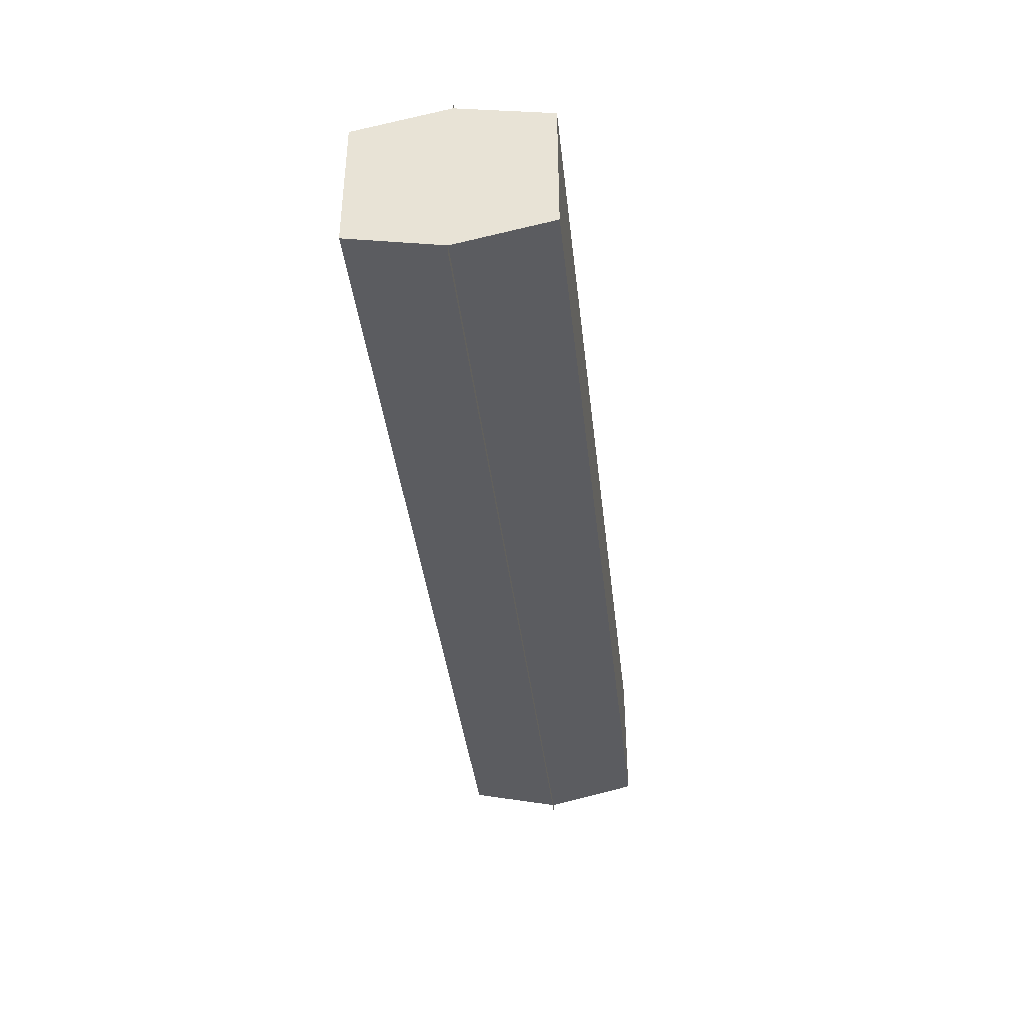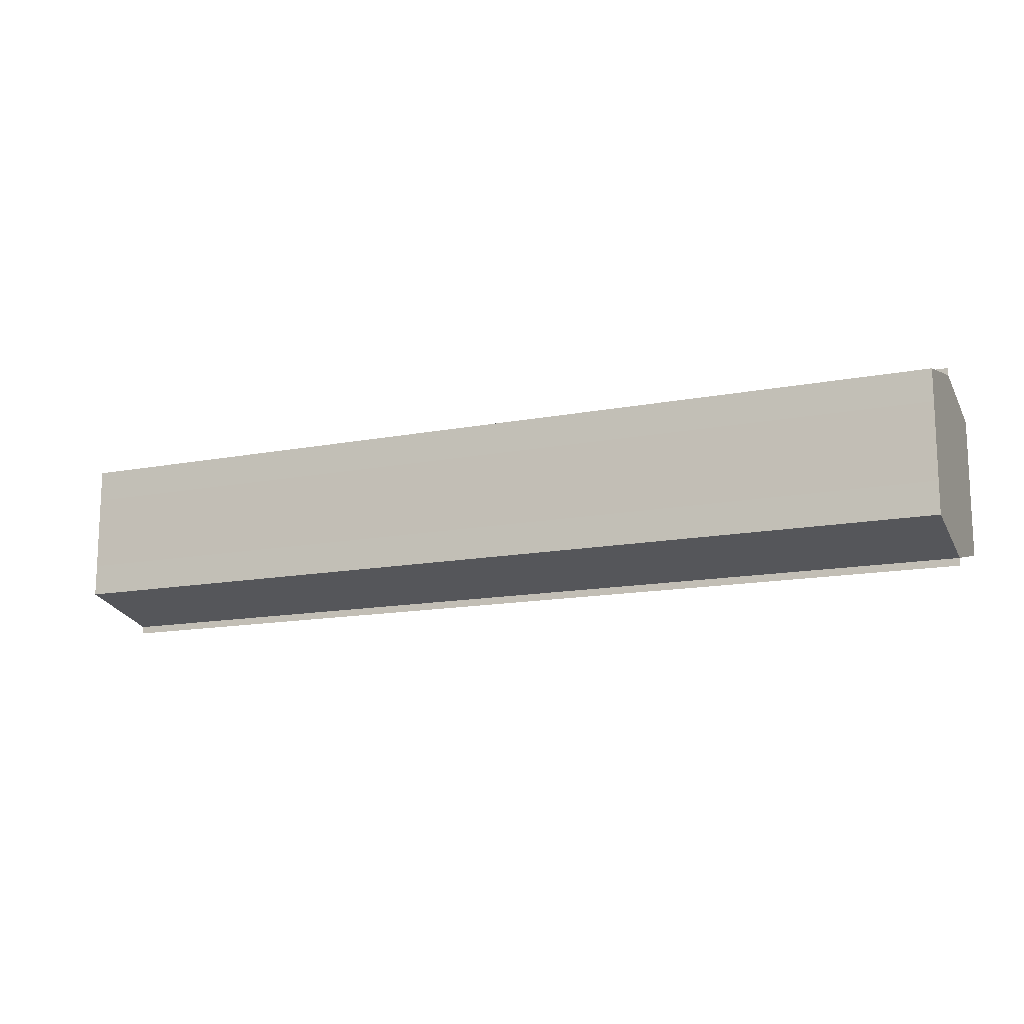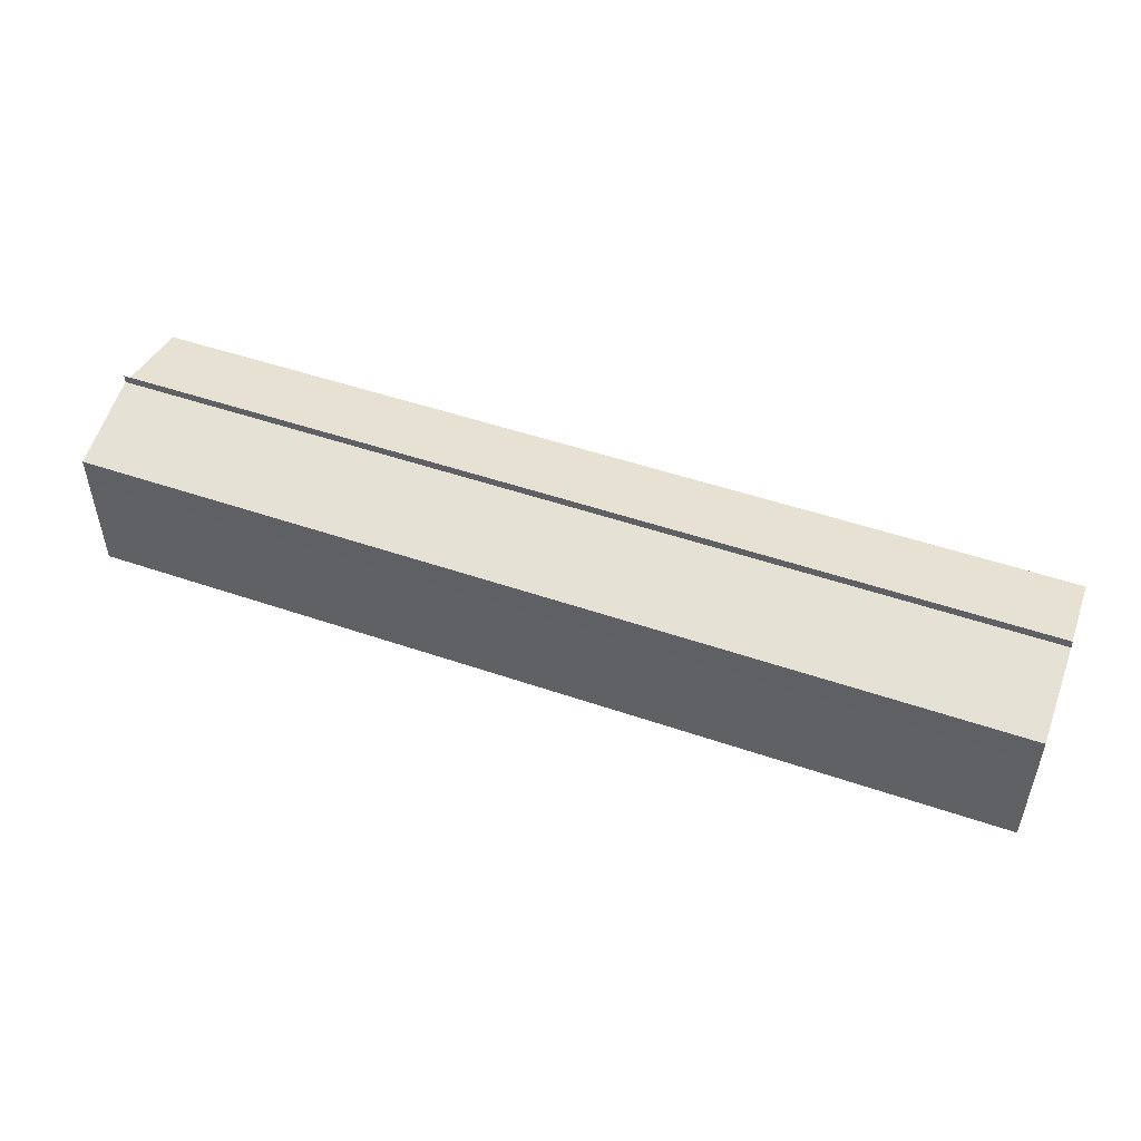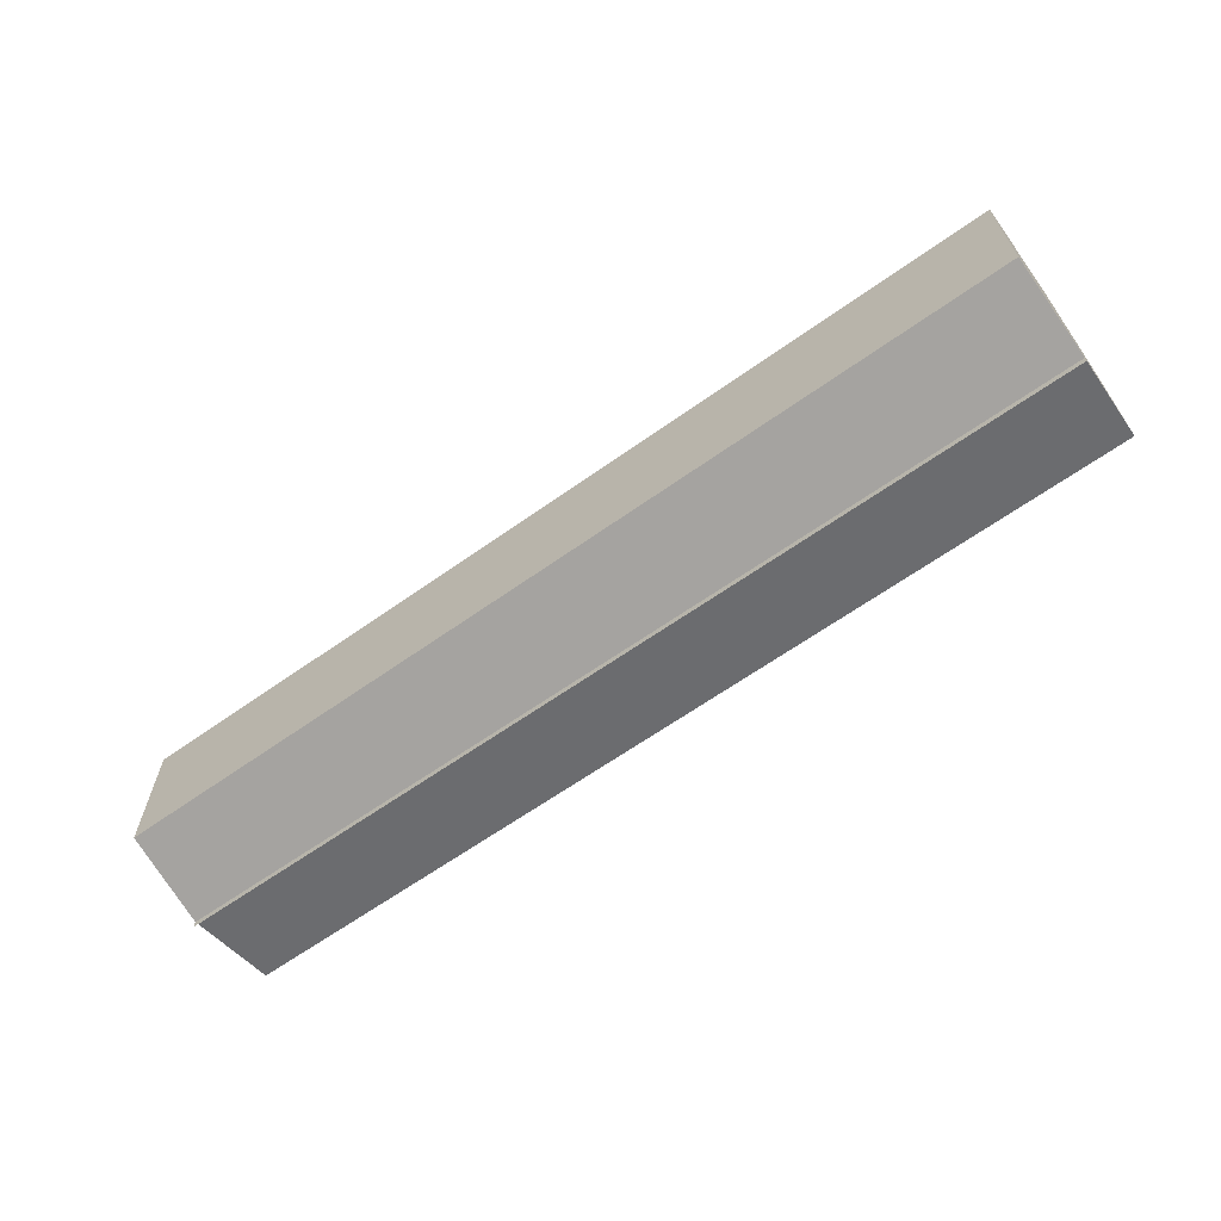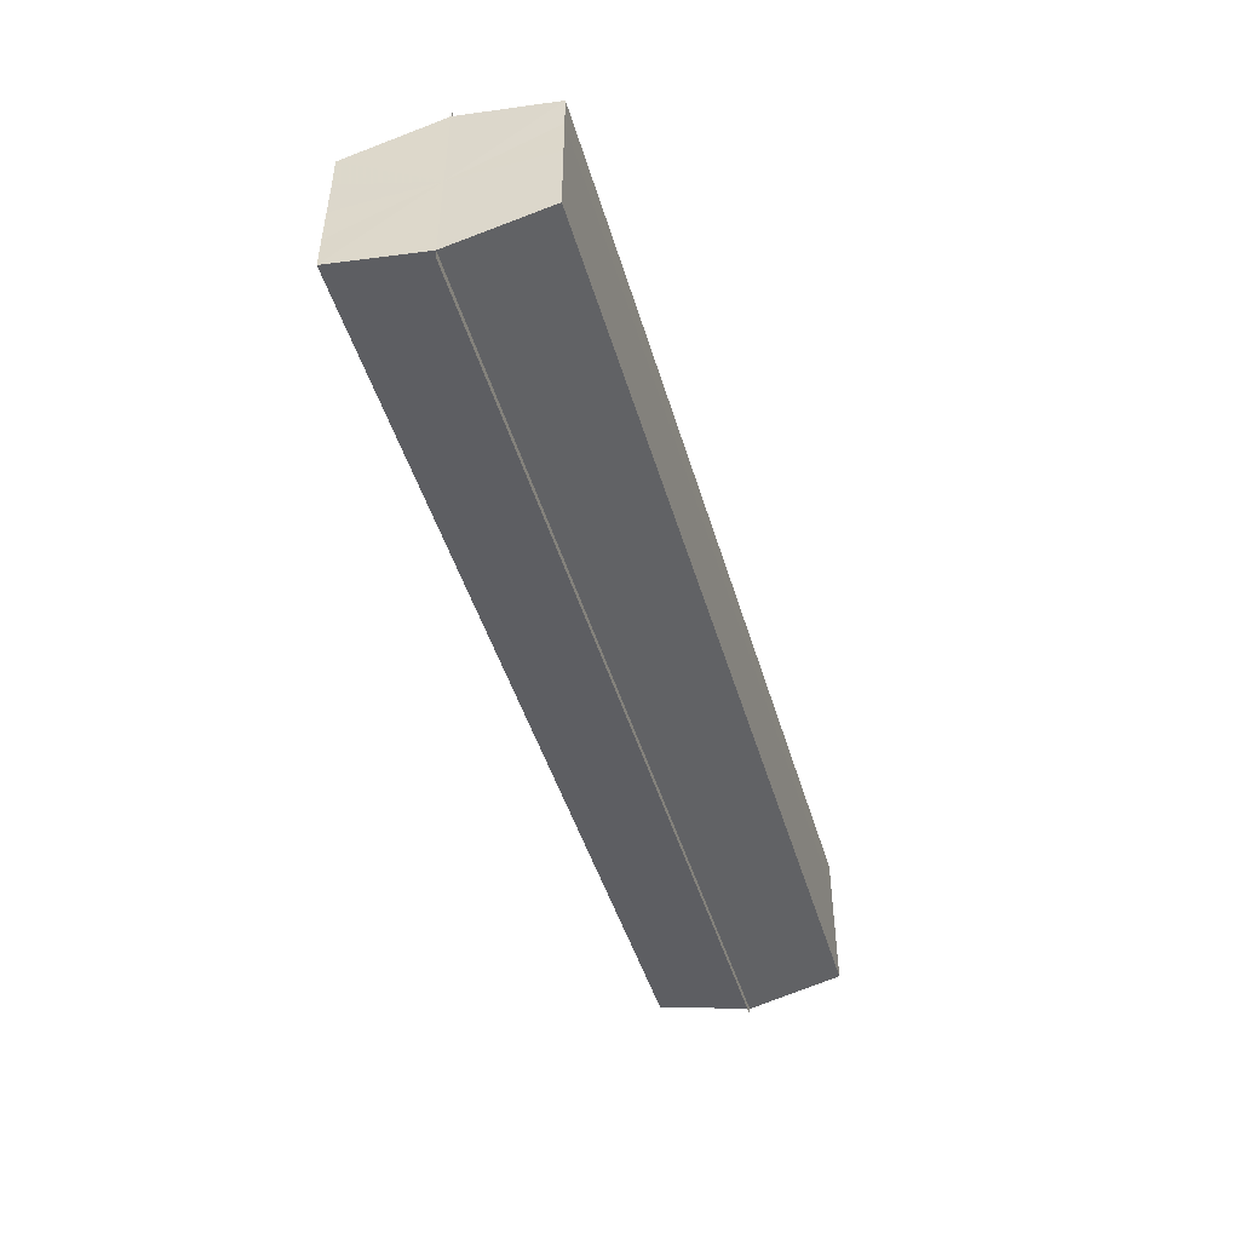
<metadata>
{"format":"obj","ext":"obj","renderer":"f3d","projection":"perspective","resolution":1024,"background":"white","views":[{"elev":-39.3,"azim":-83.5,"up":"+Z"},{"elev":-14.0,"azim":-156.6,"up":"+Z"},{"elev":49.9,"azim":-159.3,"up":"+Z"},{"elev":-63.9,"azim":35.6,"up":"+Z"},{"elev":-46.6,"azim":-73.8,"up":"+Z"}]}
</metadata>
<code>
o 2436
v 2205 1861 8.575
v 2205 1861 8.571
v 2205 1861 8.575
v 2205 1861 8.567
v 2205 1861 8.571
v 2205 1861 8.579
v 2205 1861 8.579
v 2205 1861 8.565
v 2205 1861 8.567
v 2205 1861 8.583
v 2205 1861 8.583
v 2205 1861 8.564
v 2205 1861 8.564
v 2205 1861 8.585
v 2205 1861 8.585
v 2205 1861 8.586
v 2205 1861 8.586
v 2205 1861 8.586
v 2205 1861 8.583
v 2205 1861 8.583
v 2205 1861 8.579
v 2205 1861 8.579
v 2205 1861 8.575
v 2205 1861 8.575
v 2205 1861 8.571
v 2205 1861 8.571
v 2205 1861 8.567
v 2205 1861 8.567
v 2205 1861 8.565
v 2205 1861 8.565
v 2205 1861 8.575
v 2205 1861 8.567
v 2205 1861 8.571
v 2205 1861 8.567
v 2205 1861 8.575
v 2205 1861 8.571
v 2205 1861 8.579
v 2205 1861 8.575
v 2205 1861 8.583
v 2205 1861 8.579
v 2205 1861 8.583
v 2205 1861 8.585
v 2205 1861 8.583
v 2205 1861 8.585
v 2205 1861 8.586
v 2205 1861 8.579
v 2205 1861 8.583
v 2205 1861 8.586
v 2205 1861 8.585
v 2205 1861 8.575
v 2205 1861 8.579
v 2205 1861 8.583
v 2205 1861 8.583
v 2205 1861 8.571
v 2205 1861 8.575
v 2205 1861 8.579
v 2205 1861 8.579
v 2205 1861 8.567
v 2205 1861 8.571
v 2205 1861 8.575
v 2205 1861 8.575
v 2205 1861 8.571
v 2205 1861 8.571
v 2205 1861 8.567
v 2205 1861 8.567
v 2205 1861 8.565
v 2205 1861 8.567
v 2205 1861 8.565
v 2205 1861 8.564
v 2205 1861 8.564
v 2205 1861 8.564
v 2205 1861 8.575
v 2205 1861 8.575
v 2205 1861 8.571
v 2205 1861 8.579
v 2205 1861 8.567
v 2205 1861 8.583
v 2205 1861 8.565
v 2205 1861 8.585
v 2205 1861 8.567
v 2205 1861 8.583
v 2205 1861 8.571
v 2205 1861 8.579
v 2205 1861 8.575
f 1 2 3
f 2 4 5
f 6 1 7
f 4 8 9
f 10 6 11
f 12 8 13
f 14 10 15
f 14 16 15
f 15 17 18
f 15 19 20
f 20 21 22
f 22 23 24
f 24 25 26
f 26 27 28
f 28 29 30
f 13 29 30
f 31 32 29
f 31 33 32
f 31 29 34
f 31 35 33
f 31 34 36
f 31 37 35
f 31 36 38
f 31 39 37
f 31 38 40
f 31 40 41
f 31 42 39
f 31 41 42
f 43 42 44
f 45 42 44
f 46 47 43
f 48 49 45
f 50 51 46
f 52 49 53
f 54 55 50
f 56 52 57
f 58 59 54
f 60 56 61
f 62 60 63
f 64 62 65
f 66 67 58
f 68 64 66
f 68 69 66
f 66 70 71
f 72 73 74
f 72 75 73
f 72 74 76
f 72 77 75
f 72 76 78
f 72 79 77
f 72 78 80
f 72 81 79
f 72 80 82
f 72 83 81
f 72 82 84
f 72 84 83

</code>
